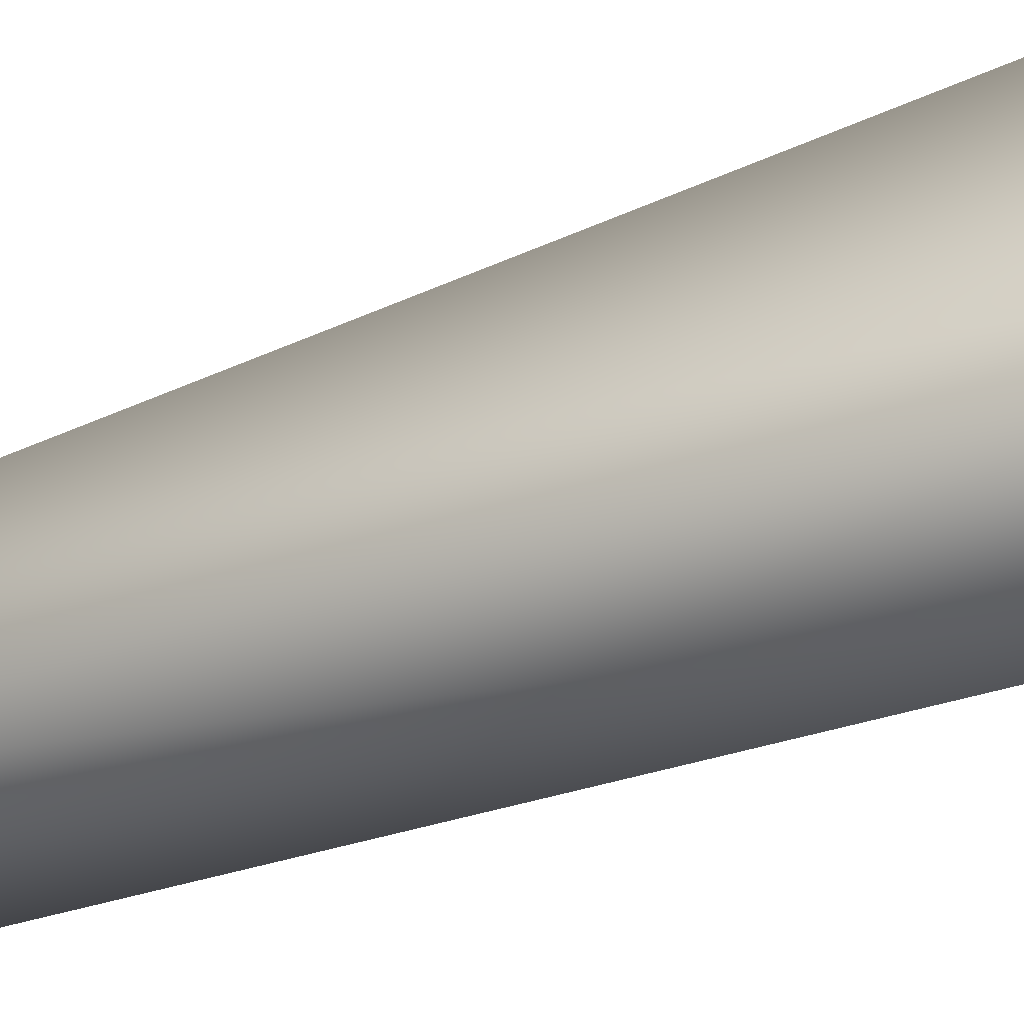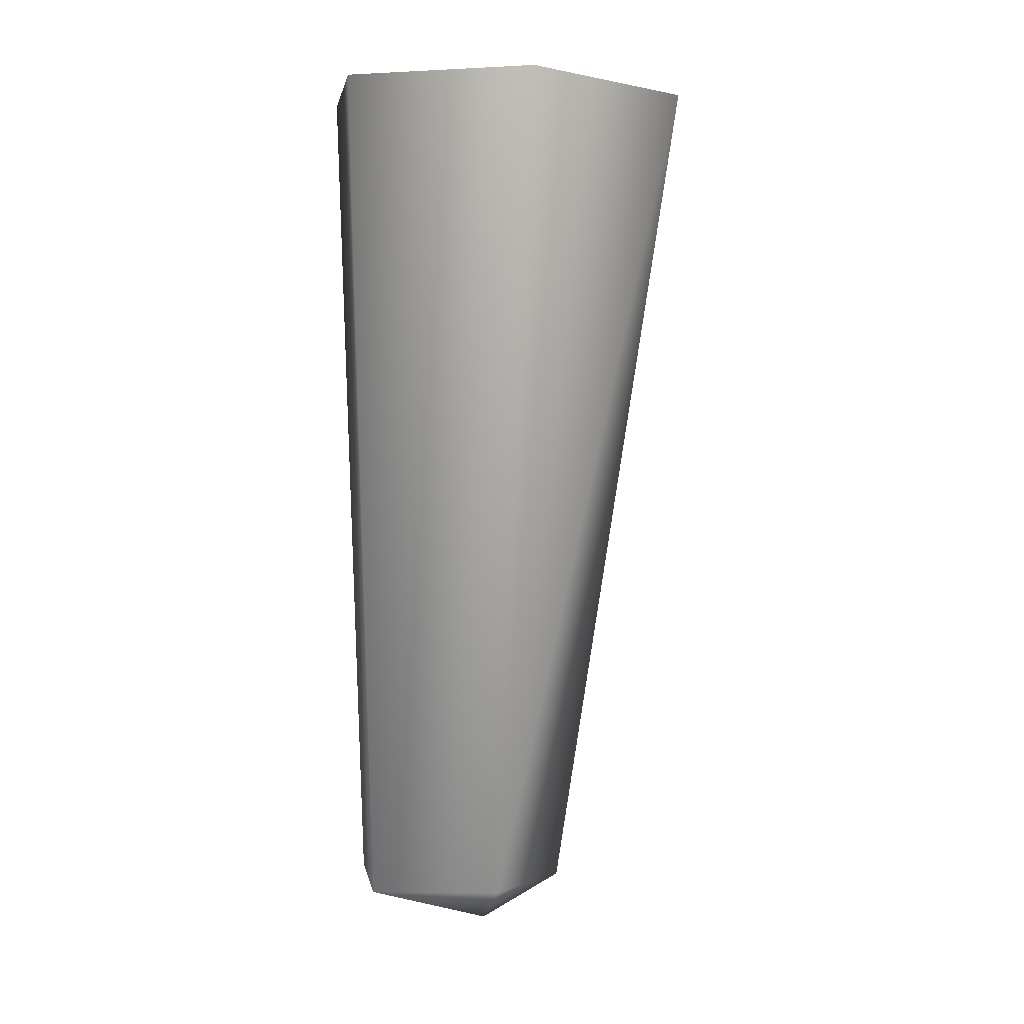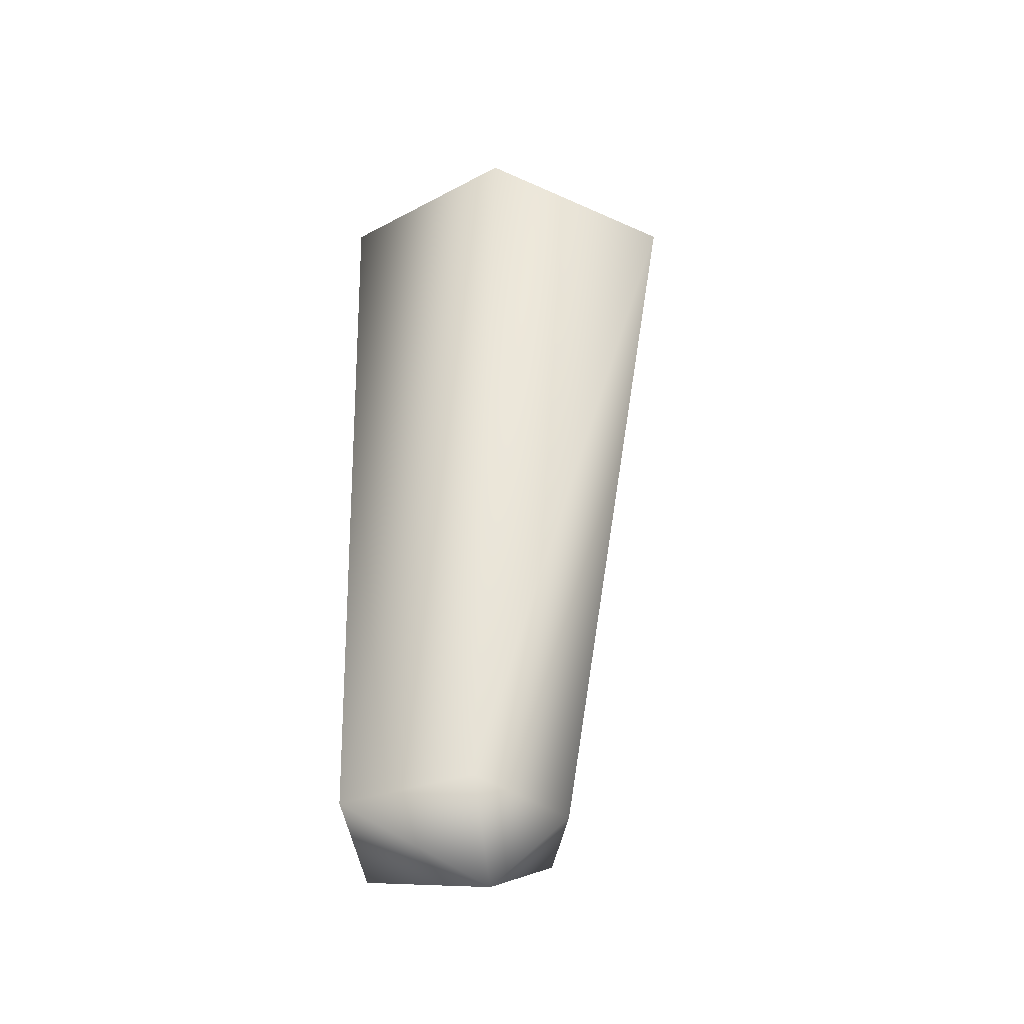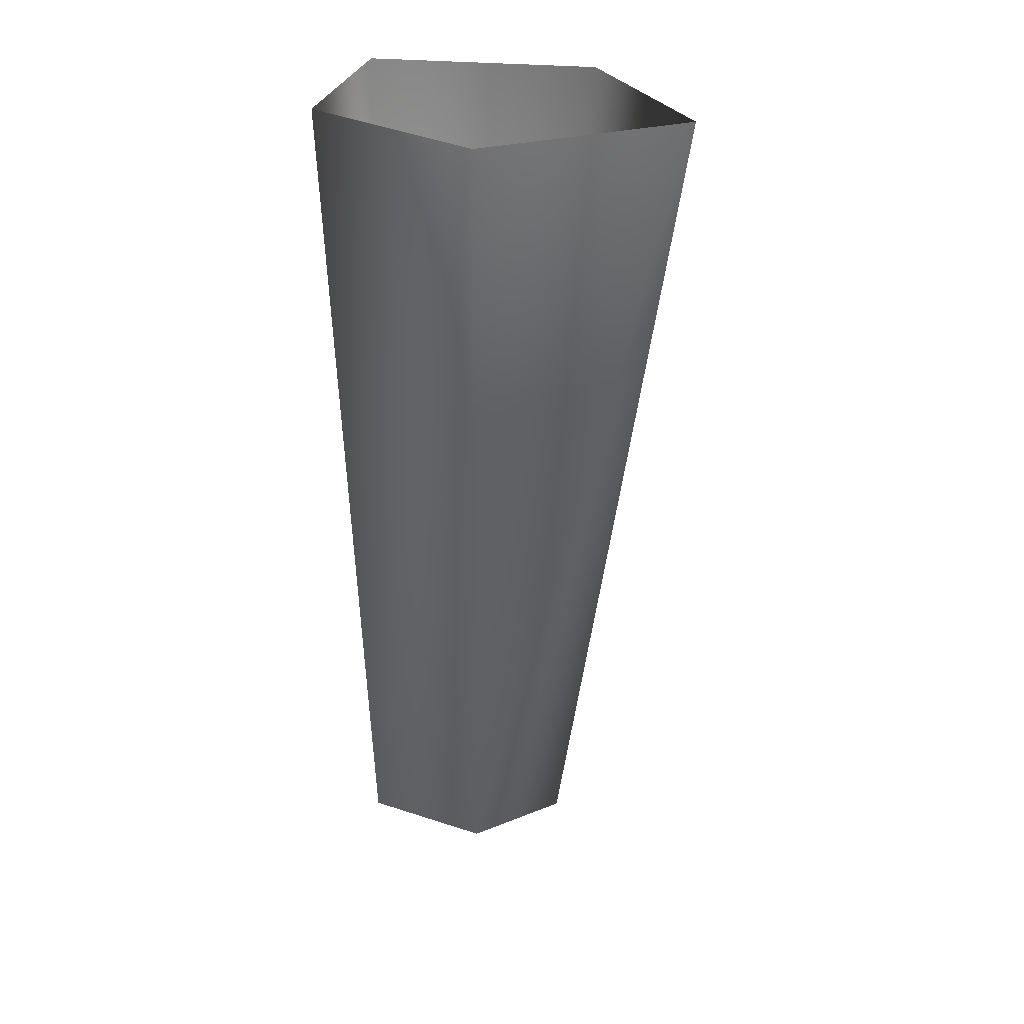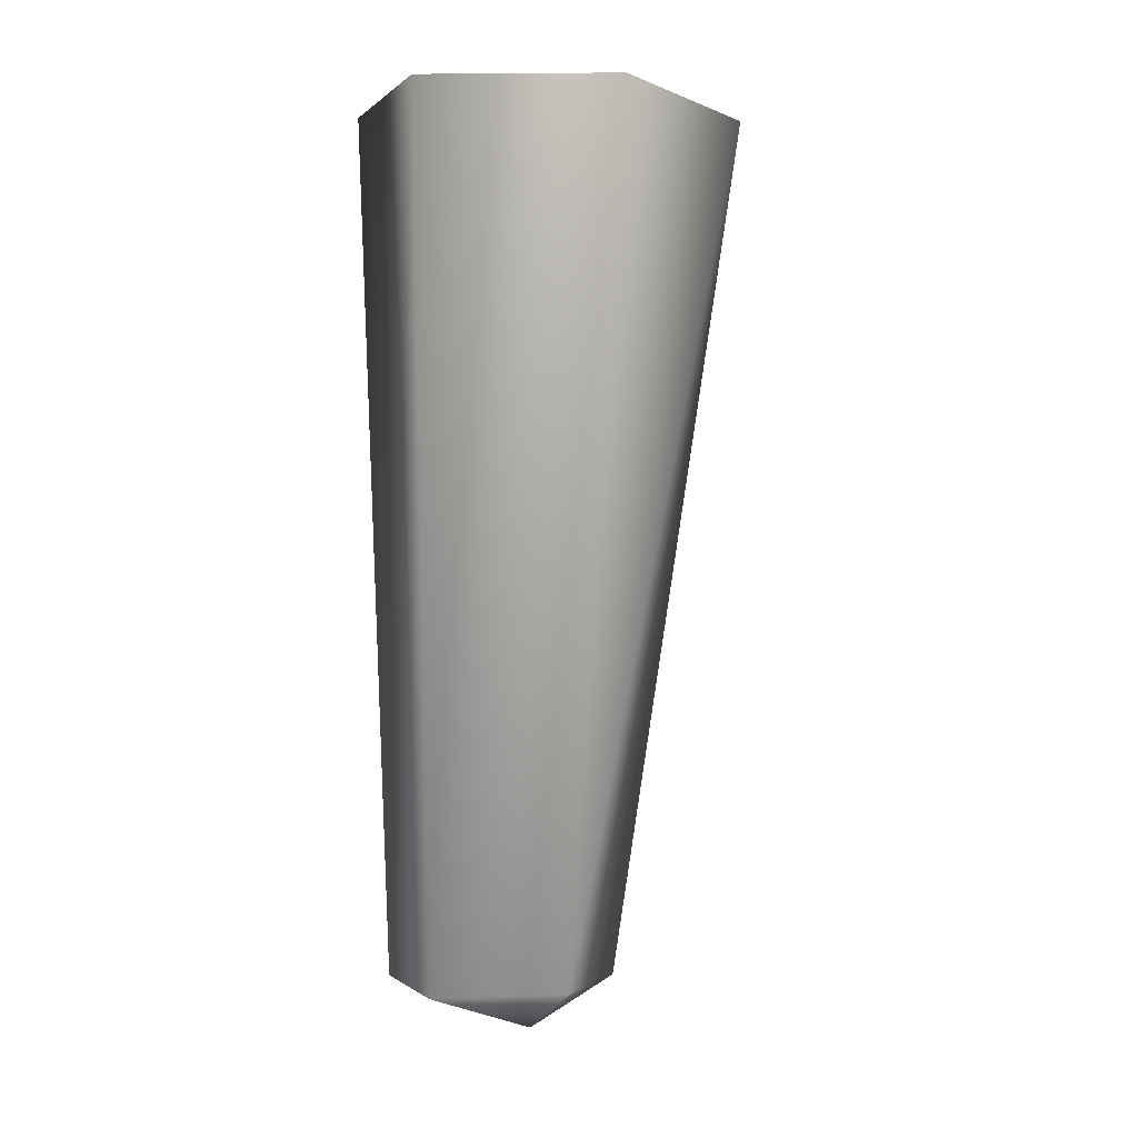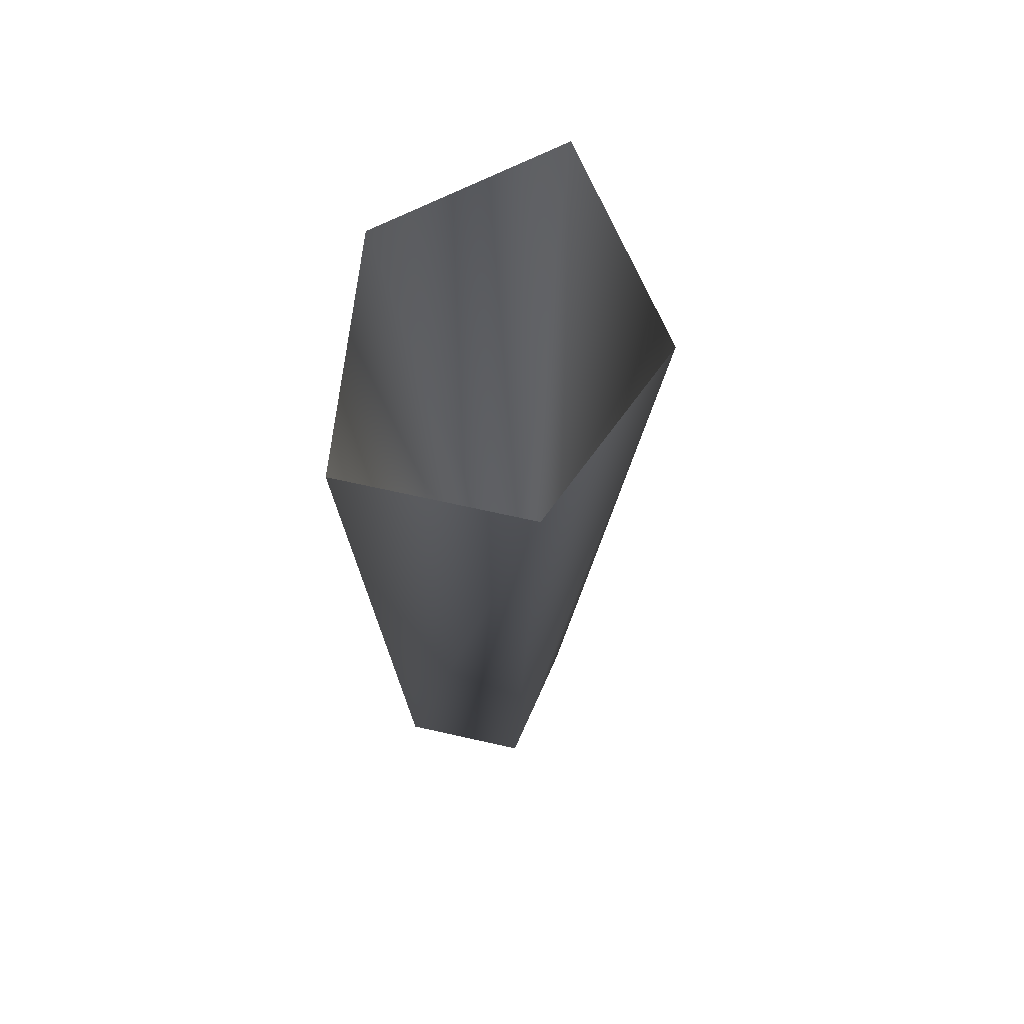
<metadata>
{"format":"obj","ext":"obj","renderer":"f3d","projection":"perspective","resolution":1024,"background":"white","views":[{"elev":-55.1,"azim":110.1,"up":"+Z"},{"elev":2.1,"azim":-99.1,"up":"+Y"},{"elev":-45.6,"azim":-81.8,"up":"+Y"},{"elev":29.6,"azim":-75.6,"up":"+Y"},{"elev":-0.9,"azim":-111.7,"up":"+Y"},{"elev":68.1,"azim":-167.3,"up":"+Y"}]}
</metadata>
<code>
v -2 55 13
v -3 57 16
v -6 57 13
v -2 55 13
v 0 57 15
v -3 57 16
v -2 55 13
v 0 57 8
v 0 57 15
v -2 55 13
v -5 57 8
v 0 57 8
v -2 55 13
v -6 57 13
v -5 57 8
v -6 57 13
v -4 90 21
v -9 90 14
v -6 57 13
v -3 57 16
v -4 90 21
v -3 57 16
v 2 90 16
v -4 90 21
v -3 57 16
v 0 57 15
v 2 90 16
v 0 57 15
v 1 90 7
v 2 90 16
v 0 57 15
v 0 57 8
v 1 90 7
v 0 57 8
v -6 90 7
v 1 90 7
v 0 57 8
v -5 57 8
v -6 90 7
v -5 57 8
v -9 90 14
v -6 90 7
v -5 57 8
v -6 57 13
v -9 90 14
f 1 2 3
f 4 5 6
f 7 8 9
f 10 11 12
f 13 14 15
f 16 17 18
f 19 20 21
f 22 23 24
f 25 26 27
f 28 29 30
f 31 32 33
f 34 35 36
f 37 38 39
f 40 41 42
f 43 44 45

</code>
